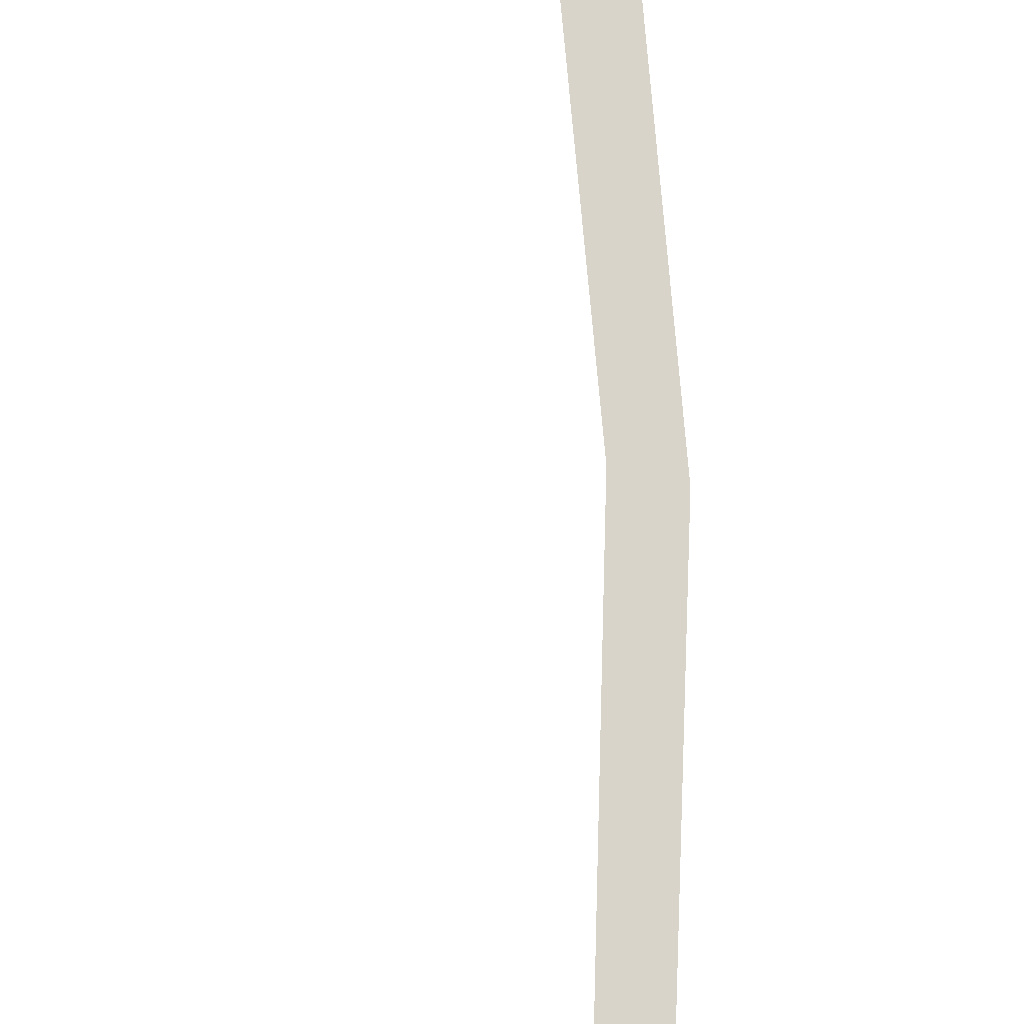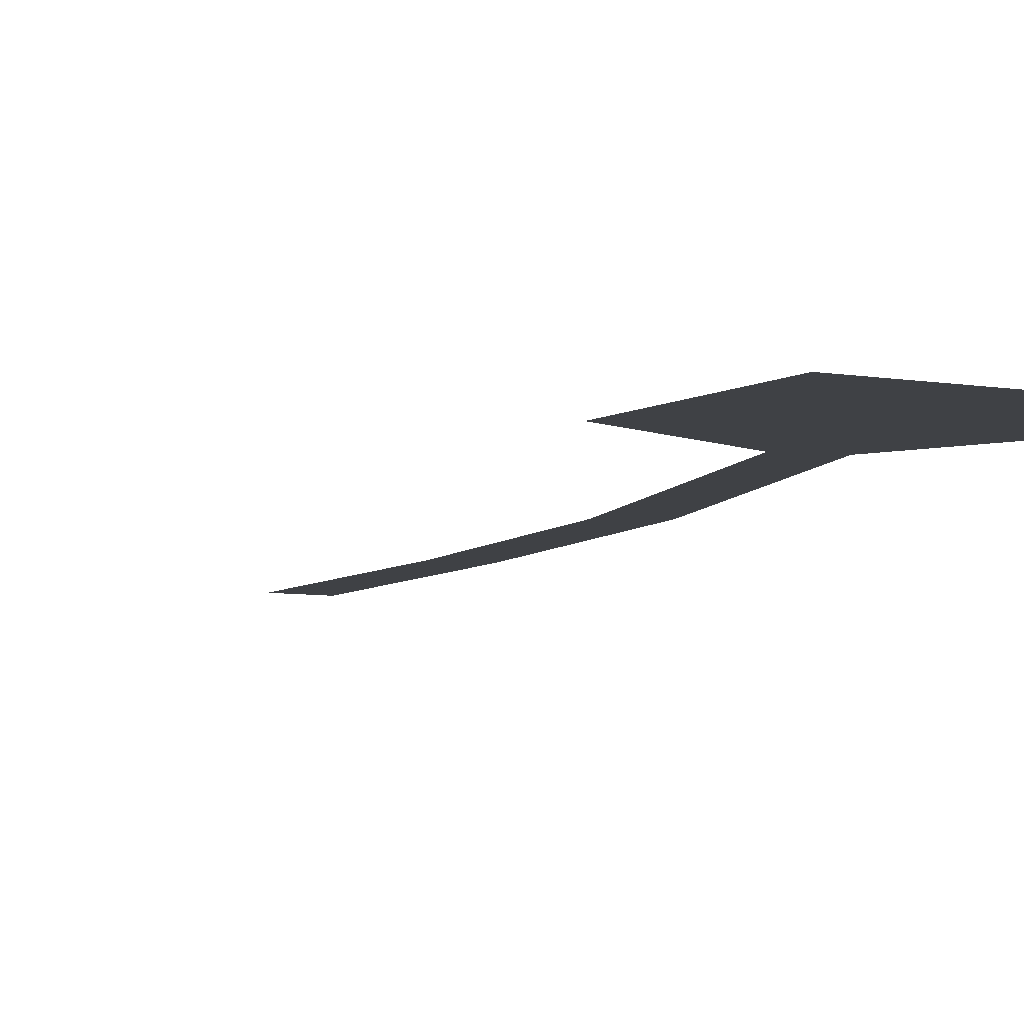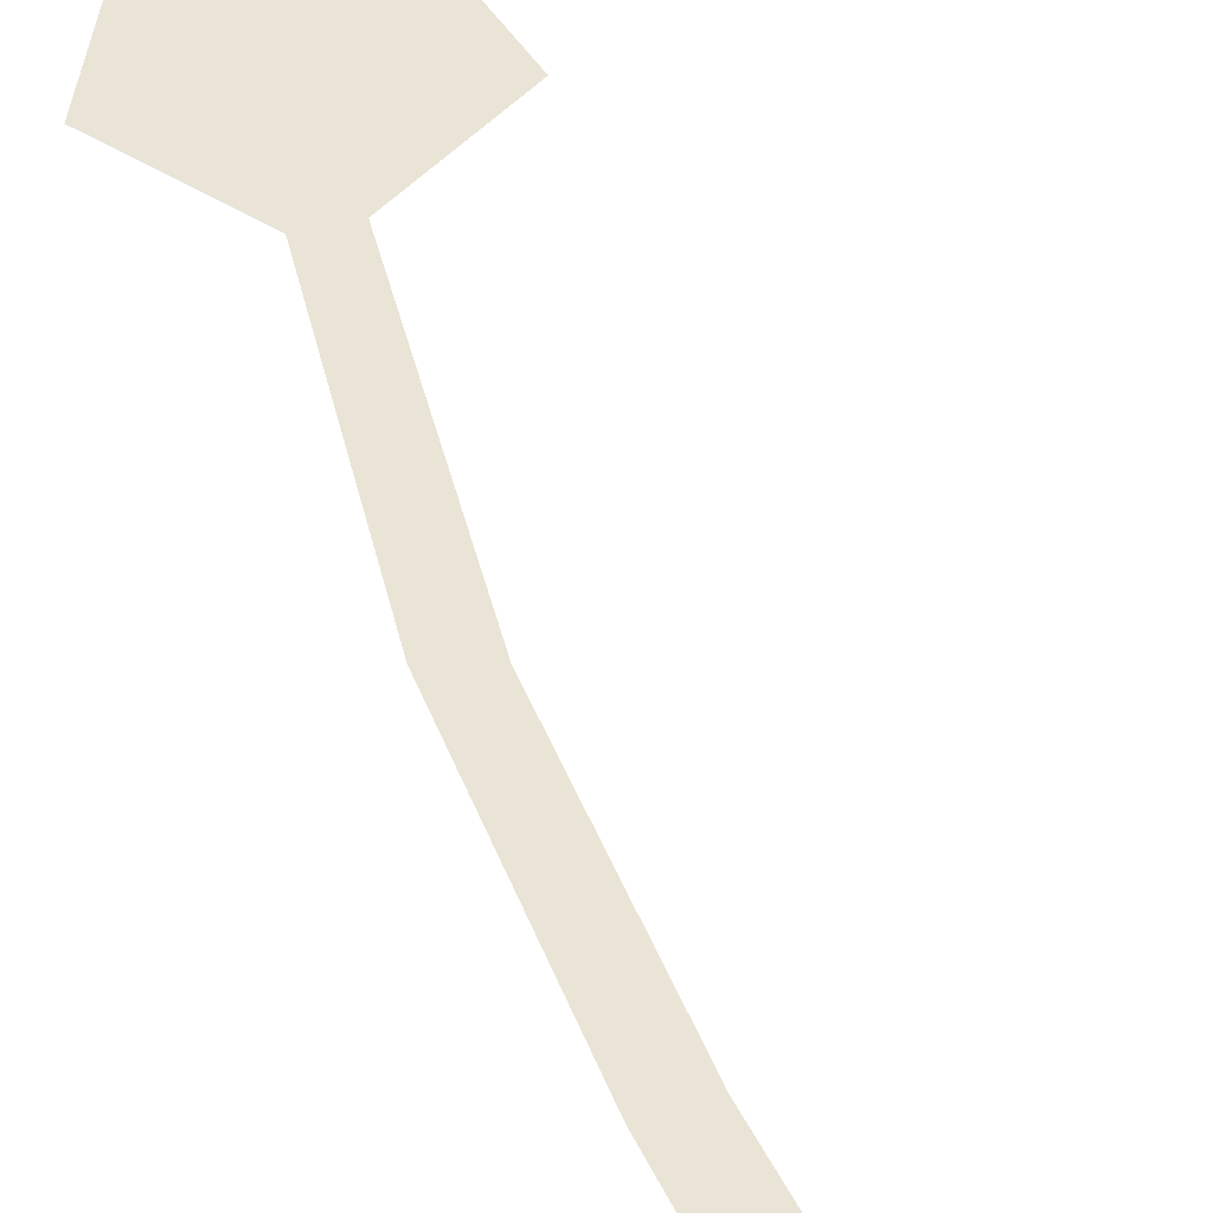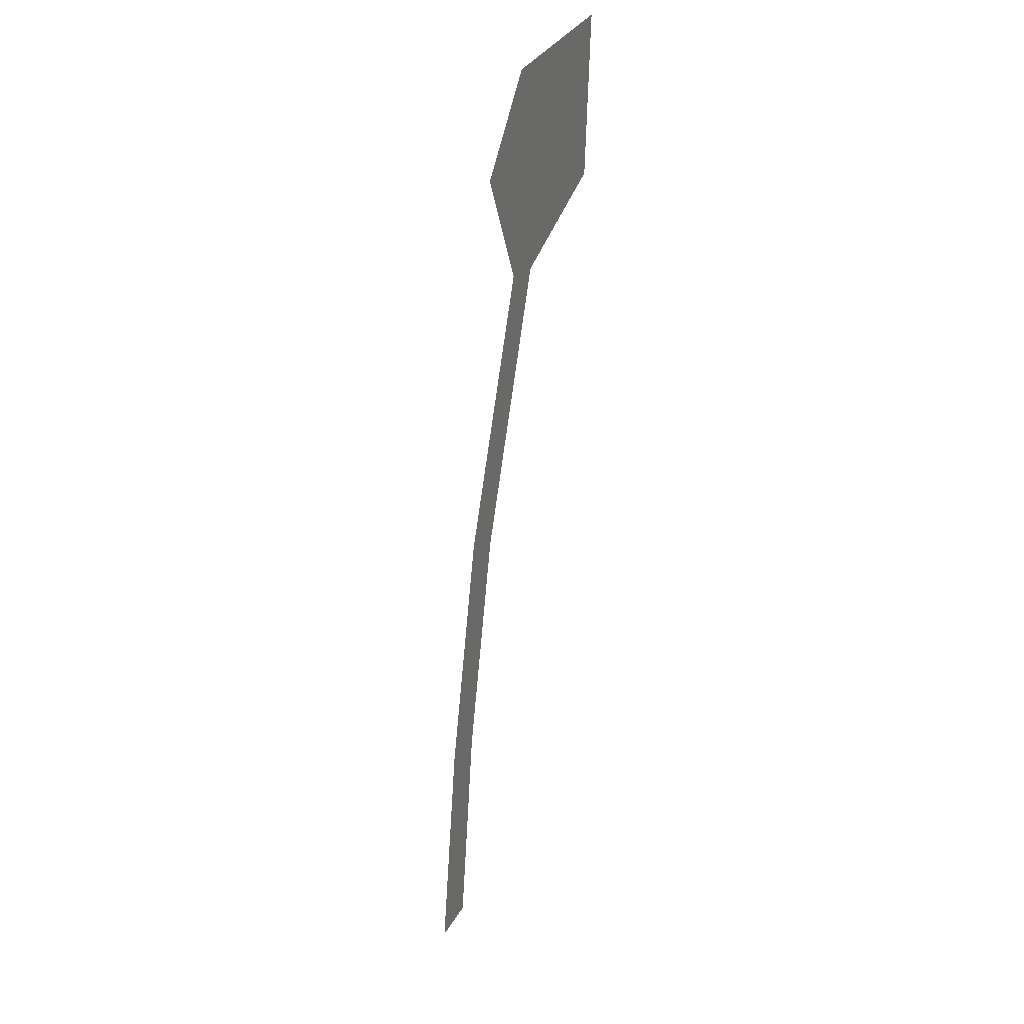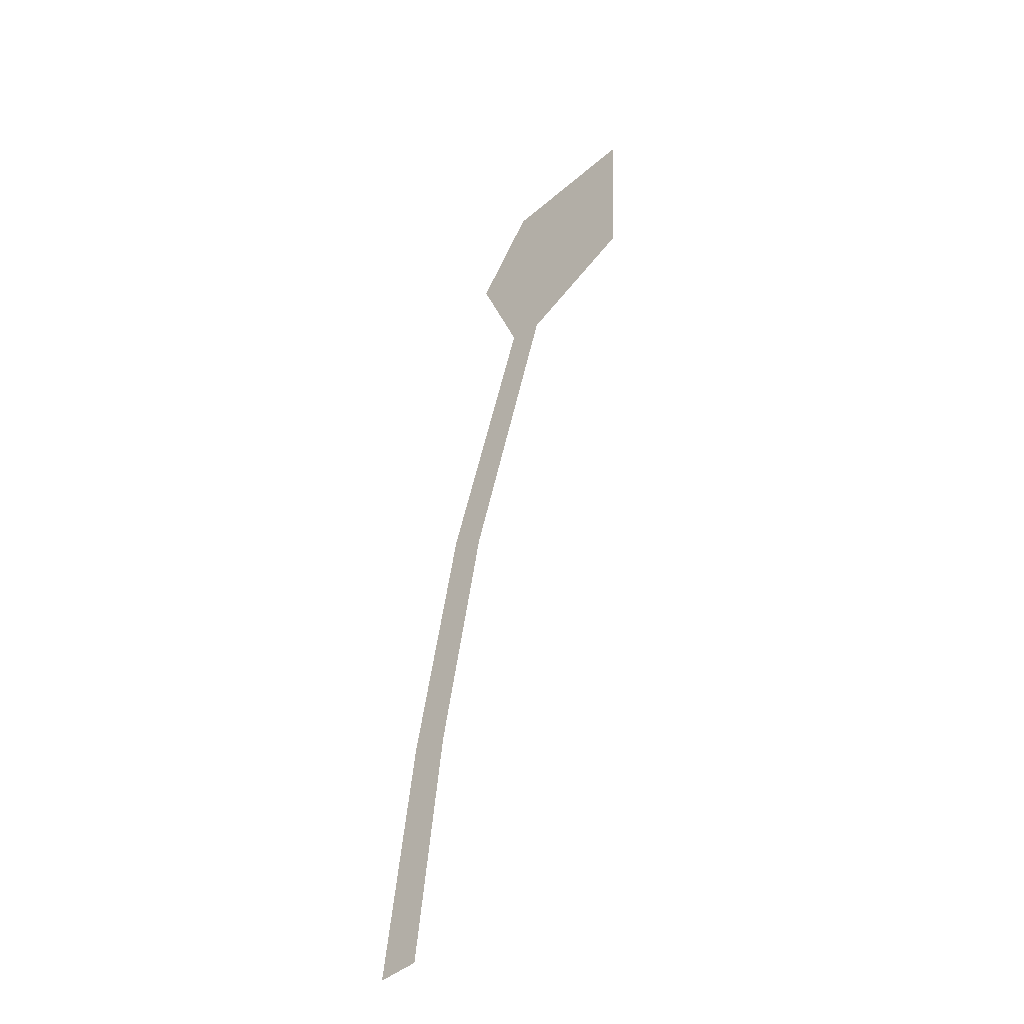
<metadata>
{"format":"obj","ext":"obj","renderer":"f3d","projection":"perspective","resolution":1024,"background":"white","views":[{"elev":74.9,"azim":163.8,"up":"+Z"},{"elev":-5.7,"azim":148.8,"up":"+Z"},{"elev":42.5,"azim":-30.9,"up":"+Z"},{"elev":36.0,"azim":-62.9,"up":"+Y"},{"elev":-44.3,"azim":45.0,"up":"+Y"}]}
</metadata>
<code>
g Camp_Dandelion01
v 0.06962 0.5018 0.05514
v -0.005608 0.4706 0.05514
v 0.07452 0.604 0.05514
v -0.02835 0.476 0.05514
v -0.06139 0.2964 0.05514
v -0.08343 0.3098 0.05514
v -0.01845 0.6039 0.05514
v -0.05794 0.5517 0.05514
v -0.09037 0.1484 0.05514
v -0.115 0.1529 0.05514
v -0.1083 0.0008412 0.05514
v -0.1355 0.0008062 0.05514
g Camp_Dandelion01_0
f 3 2 1
f 2 3 4
f 2 4 5
f 6 5 4
f 7 4 3
f 8 4 7
f 5 6 9
f 10 9 6
f 9 10 11
f 12 11 10

</code>
